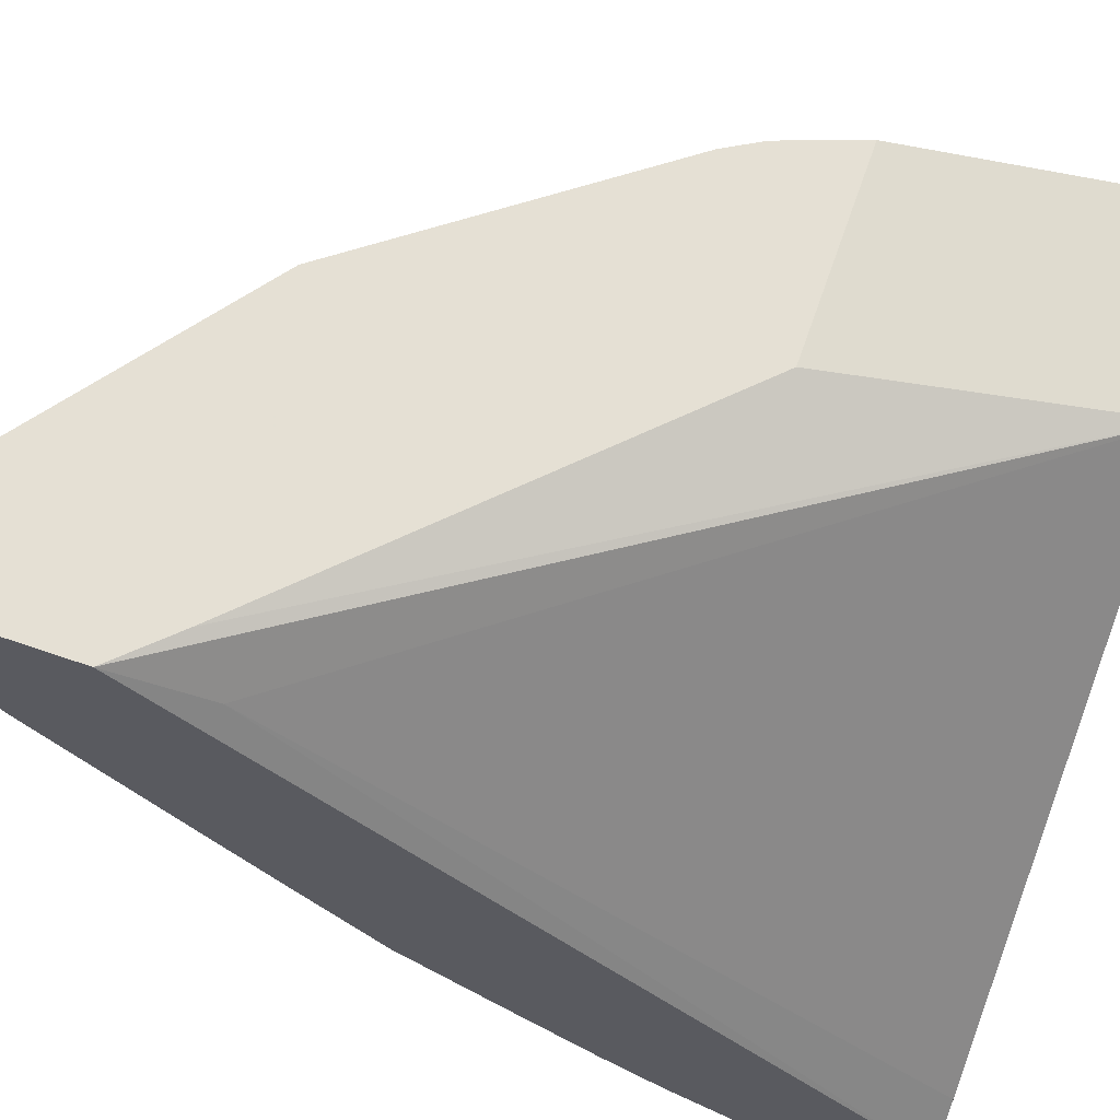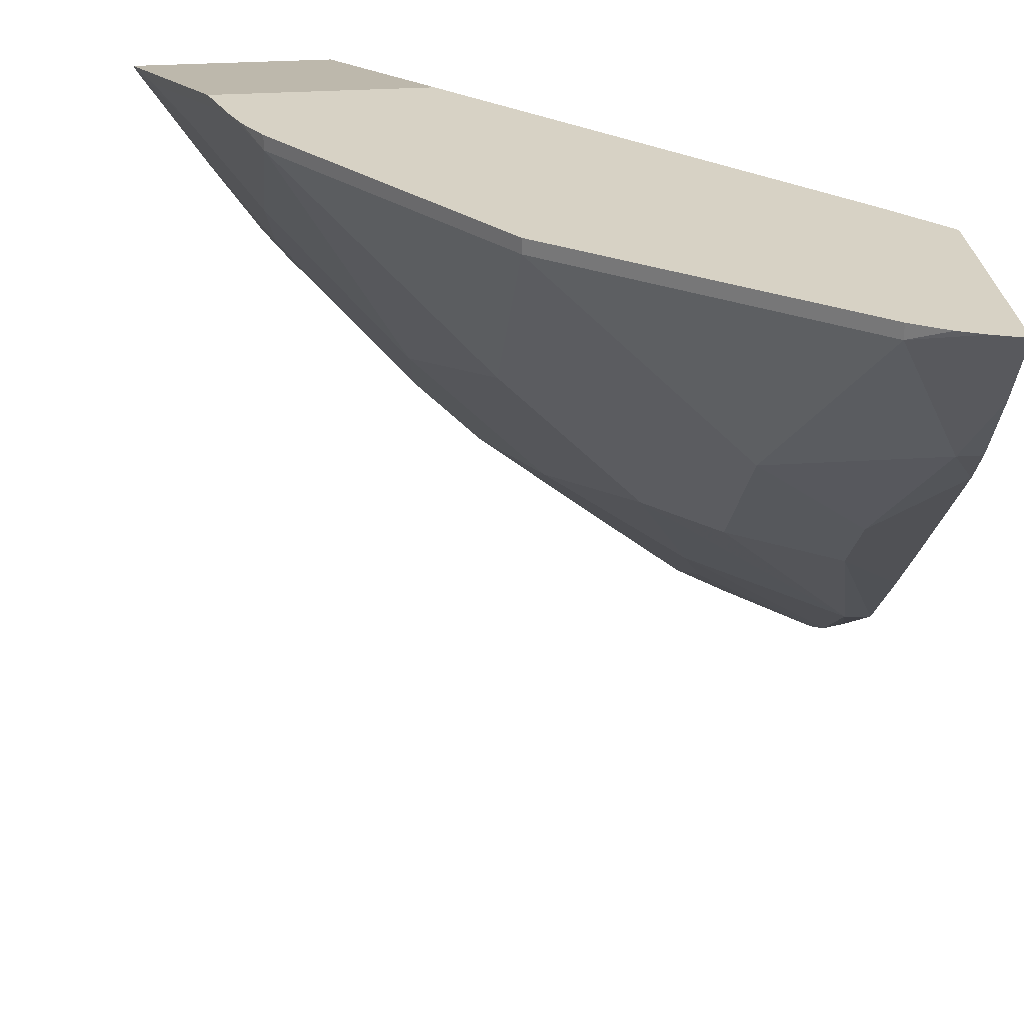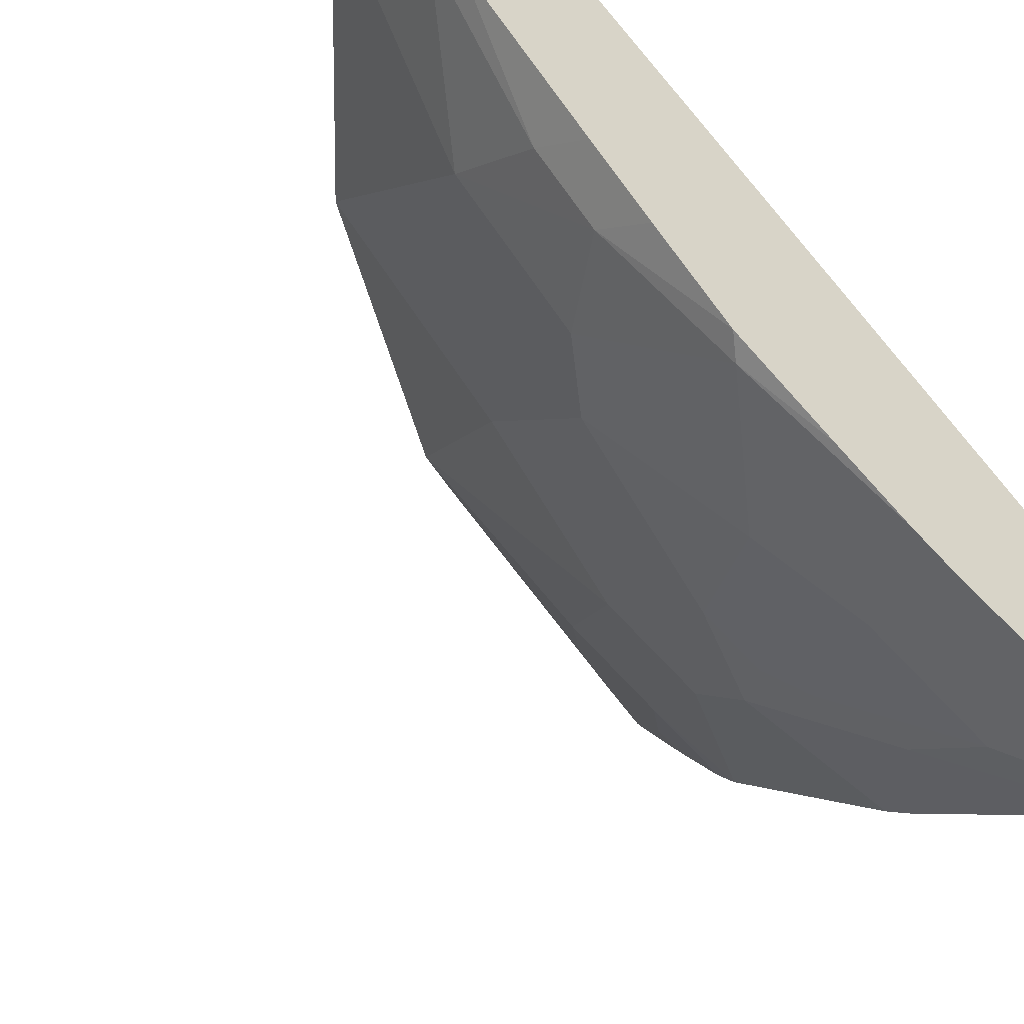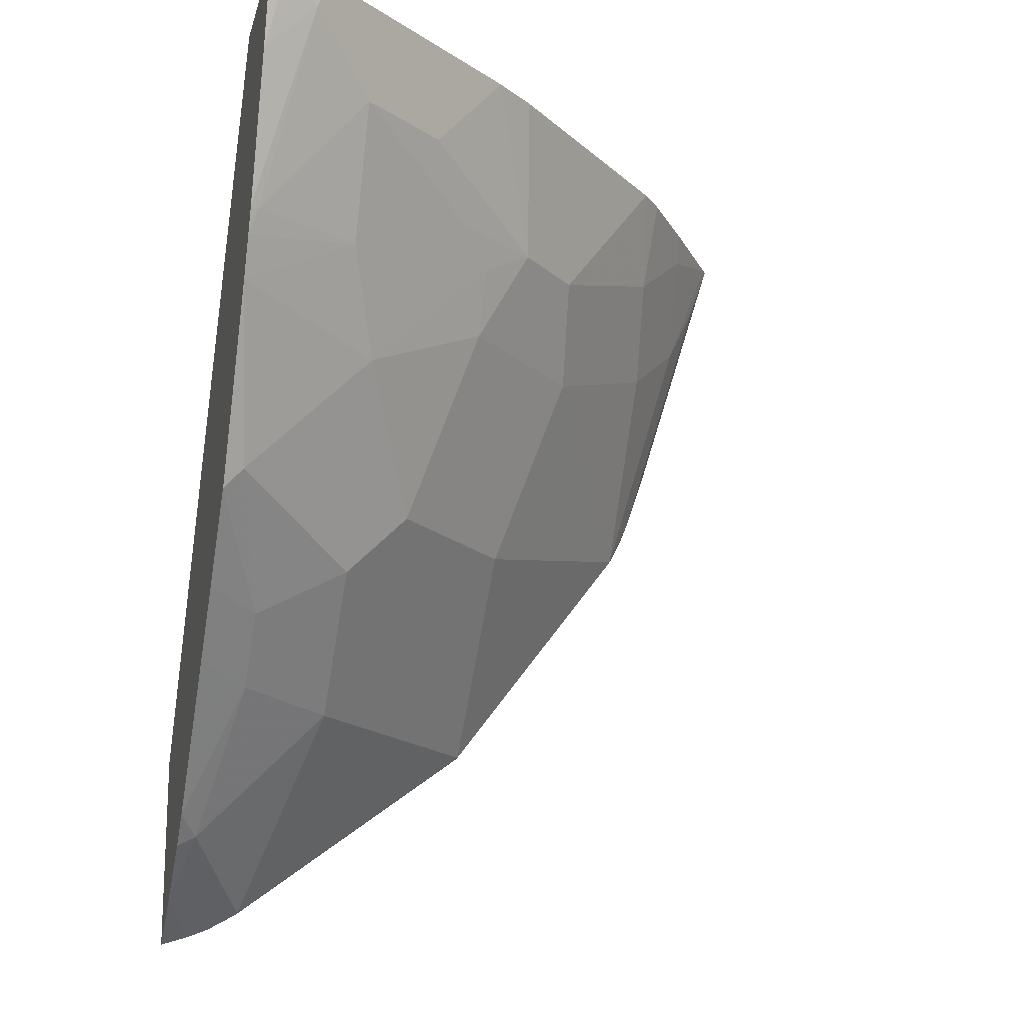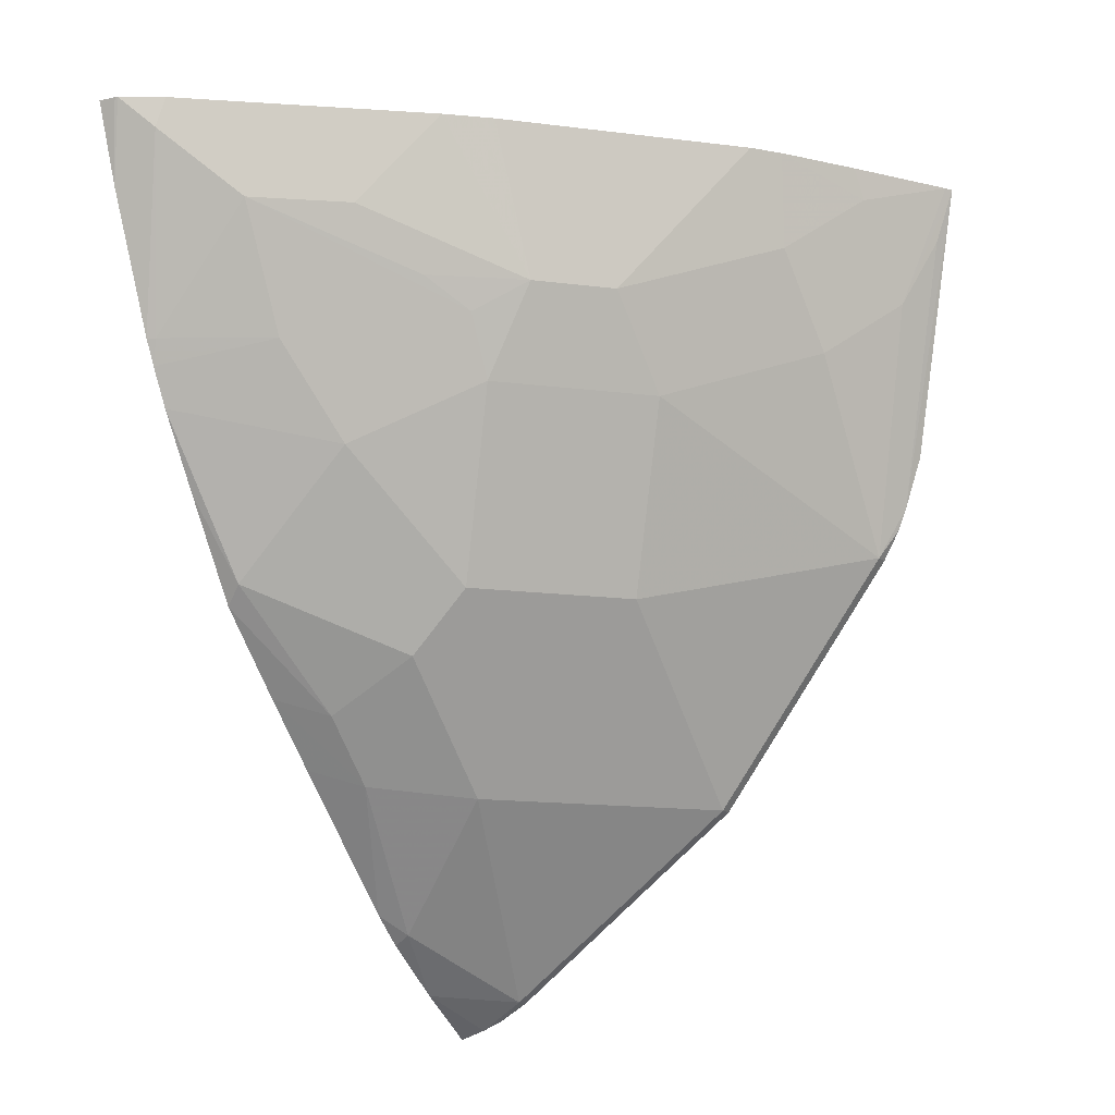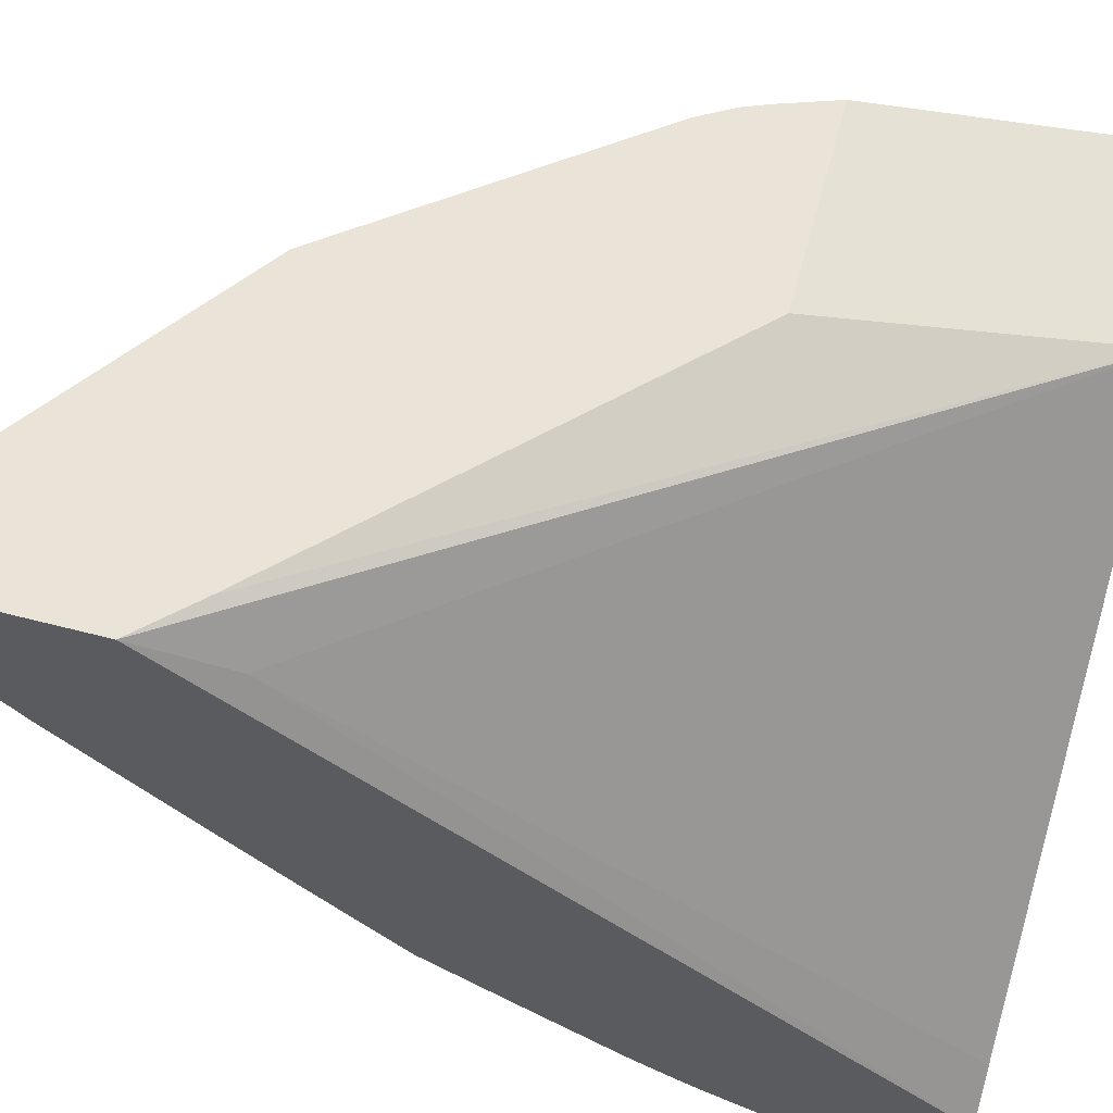
<metadata>
{"format":"obj","ext":"obj","renderer":"f3d","projection":"perspective","resolution":1024,"background":"white","views":[{"elev":65.9,"azim":-70.9,"up":"+Y"},{"elev":27.3,"azim":174.0,"up":"+Y"},{"elev":-51.2,"azim":-128.5,"up":"+Y"},{"elev":-17.5,"azim":-13.8,"up":"+Z"},{"elev":-15.9,"azim":30.3,"up":"+Z"},{"elev":60.8,"azim":-75.2,"up":"+Y"}]}
</metadata>
<code>
v 0.4249 -0.001512 -0.7943
v 0.4249 -0.001512 -0.6581
v 0.6704 -0.001512 -0.4079
v 0.4572 -0.001512 -0.6238
v 0.7231 -0.04067 -0.2301
v 0.4374 -0.03128 -0.604
v 0.4509 -0.3185 -0.2301
v 0.4249 -0.3462 -0.2301
v 0.4249 -0.3915 -0.3749
v 0.4249 -0.449 -0.2301
v 0.848 -0.04067 -0.2301
v 0.8005 -0.001512 -0.4079
v 0.7825 -0.001512 -0.4582
v 0.7884 -0.001512 -0.4434
v 0.7706 -0.01044 -0.479
v 0.7706 -0.001512 -0.479
v 0.6456 -0.01044 -0.6456
v 0.6456 -0.1354 -0.5207
v 0.6873 -0.1771 -0.3957
v 0.7706 -0.09372 -0.3541
v 0.8122 -0.05207 -0.3124
v 0.835 -0.04067 -0.2668
v 0.8451 -0.04556 -0.2301
v 0.8053 -0.09719 -0.2499
v 0.8036 -0.108 -0.2301
v 0.7564 -0.1733 -0.2301
v 0.7711 -0.155 -0.2301
v 0.7636 -0.1389 -0.2916
v 0.6803 -0.2222 -0.3332
v 0.6387 -0.2638 -0.3332
v 0.6314 -0.2982 -0.2301
v 0.4648 -0.4313 -0.2301
v 0.605 -0.3214 -0.2301
v 0.5554 -0.3471 -0.2916
v 0.4582 -0.4322 -0.2499
v 0.4999 -0.3905 -0.2916
v 0.4304 -0.3888 -0.3749
v 0.4999 -0.3488 -0.3749
v 0.4249 -0.3832 -0.3916
v 0.4249 -0.43 -0.2833
v 0.4383 -0.447 -0.2301
v 0.4364 -0.4475 -0.2301
v 0.4249 -0.1125 -0.7164
v 0.4249 -0.2444 -0.586
v 0.4249 -0.2957 -0.5332
v 0.4249 -0.3384 -0.4666
v 0.4249 -0.3697 -0.4166
v 0.5207 -0.302 -0.4374
v 0.4374 -0.302 -0.5207
v 0.4582 -0.2222 -0.5971
v 0.5207 -0.2187 -0.5624
v 0.5207 -0.1354 -0.6456
v 0.4582 -0.1805 -0.6387
v 0.4374 -0.09373 -0.7289
v 0.4249 -0.2027 -0.6276
v 0.4249 -0.09062 -0.7352
v 0.4249 -0.04585 -0.7664
v 0.479 -0.01044 -0.7706
v 0.4434 -0.001512 -0.7884
v 0.4582 -0.001512 -0.7825
v 0.479 -0.001512 -0.7706
v 0.6456 -0.001512 -0.6456
v 0.5624 -0.2187 -0.5207
v 0.604 -0.2603 -0.3957
v 0.604 -0.2812 -0.3541
v 0.5832 -0.3072 -0.3332
f 57 59 58
f 53 52 50
f 53 54 52
f 53 43 54
f 55 43 53
f 44 53 50
f 55 53 44
f 57 58 54
f 44 50 45
f 56 54 43
f 50 52 51
f 57 54 56
f 55 44 43
f 50 51 49
f 39 45 46
f 46 45 49
f 47 46 49
f 47 49 48
f 47 48 38
f 39 47 38
f 39 46 47
f 39 44 45
f 39 43 44
f 39 9 43
f 40 10 9
f 57 1 59
f 41 35 32
f 41 32 10
f 50 49 45
f 57 56 1
f 48 63 64
f 43 9 1
f 42 41 10
f 18 63 17
f 18 19 63
f 64 63 19
f 64 19 30
f 65 64 30
f 65 30 66
f 34 36 30
f 36 66 30
f 36 65 66
f 36 38 65
f 48 65 38
f 48 64 65
f 48 49 63
f 56 43 1
f 51 63 49
f 52 17 63
f 54 58 52
f 58 17 52
f 16 62 13
f 16 17 62
f 62 17 58
f 62 58 61
f 62 61 13
f 13 61 3
f 61 1 3
f 60 1 61
f 60 61 58
f 59 60 58
f 59 1 60
f 51 52 63
f 42 10 40
f 33 30 31
f 41 40 35
f 22 14 11
f 22 11 21
f 22 21 15
f 15 21 20
f 15 20 19
f 15 19 18
f 15 18 17
f 15 17 16
f 15 16 13
f 15 13 14
f 14 13 12
f 12 13 3
f 12 3 11
f 22 15 14
f 3 5 11
f 8 10 5
f 8 9 10
f 8 1 9
f 2 1 8
f 6 2 8
f 7 6 8
f 7 8 5
f 7 5 6
f 6 5 2
f 4 2 5
f 4 5 3
f 42 40 41
f 2 3 1
f 5 10 11
f 14 12 11
f 4 3 2
f 23 24 21
f 23 21 11
f 37 35 9
f 37 9 39
f 37 39 38
f 37 38 36
f 37 36 35
f 35 36 34
f 35 34 32
f 33 32 34
f 33 34 30
f 33 31 32
f 32 31 10
f 31 11 10
f 26 11 31
f 35 40 9
f 29 26 30
f 26 31 30
f 23 11 25
f 25 11 26
f 27 25 26
f 27 24 25
f 27 28 24
f 23 25 24
f 28 26 29
f 28 29 19
f 28 19 20
f 28 20 24
f 21 24 20
f 29 30 19
f 27 26 28

</code>
